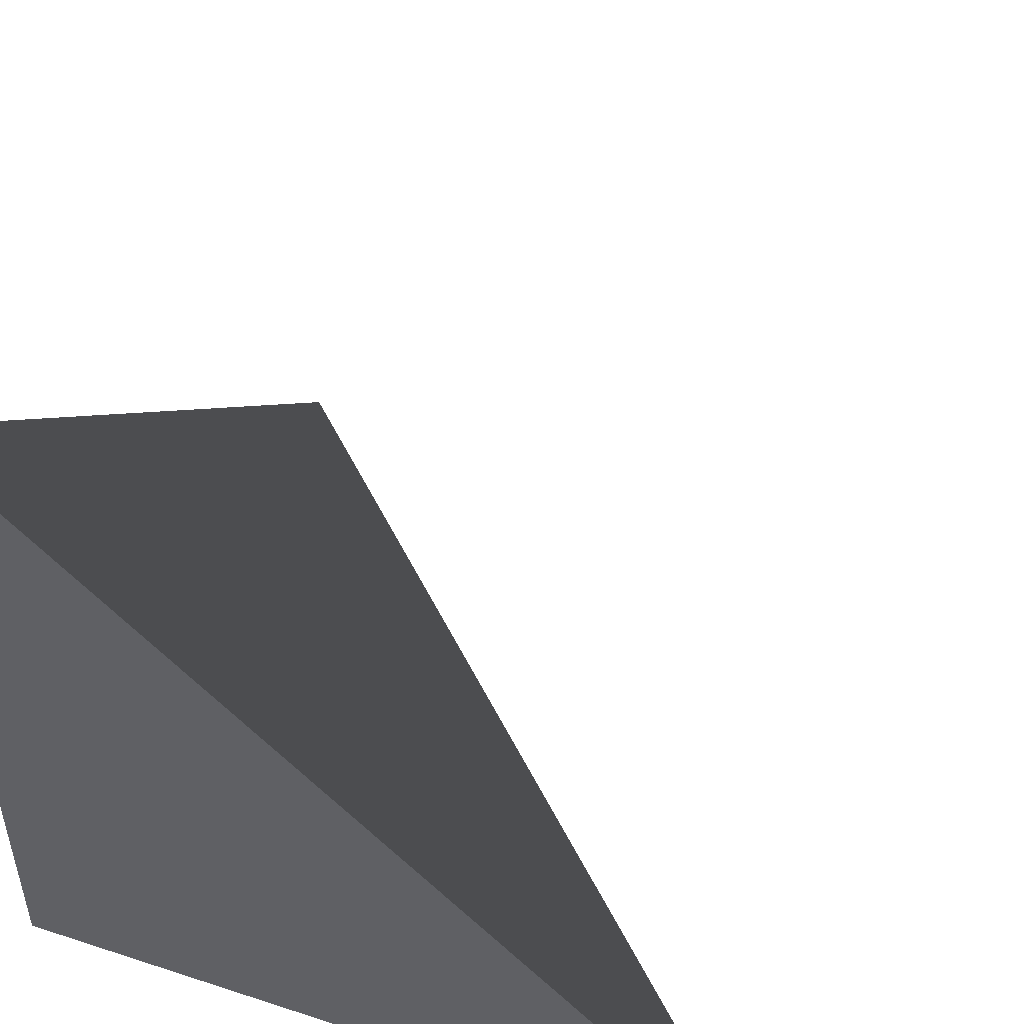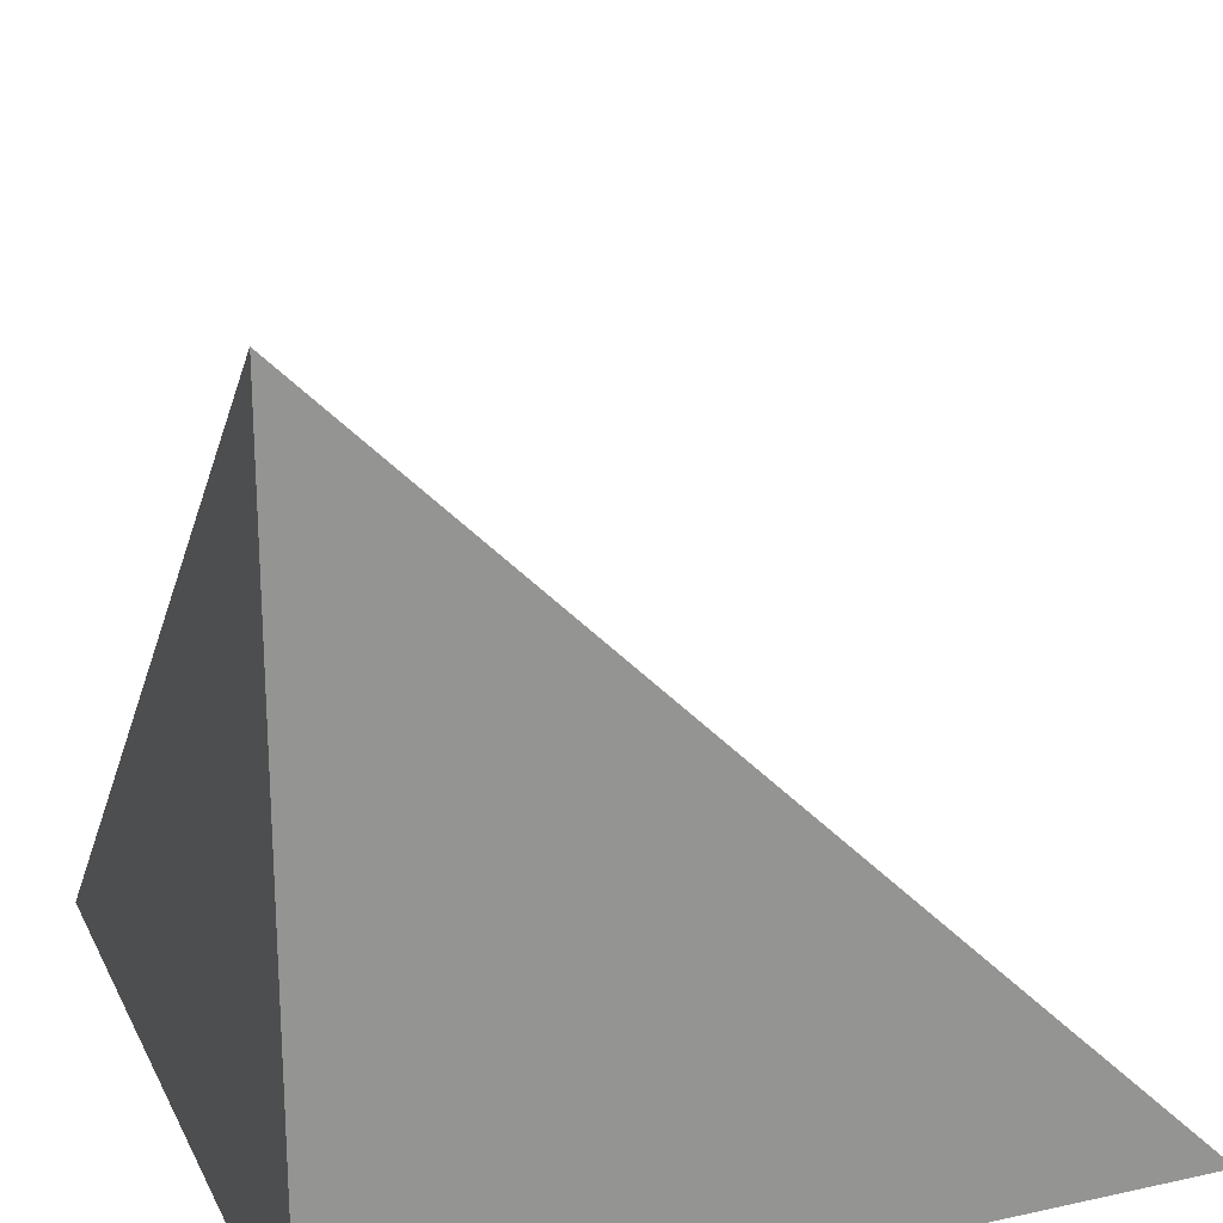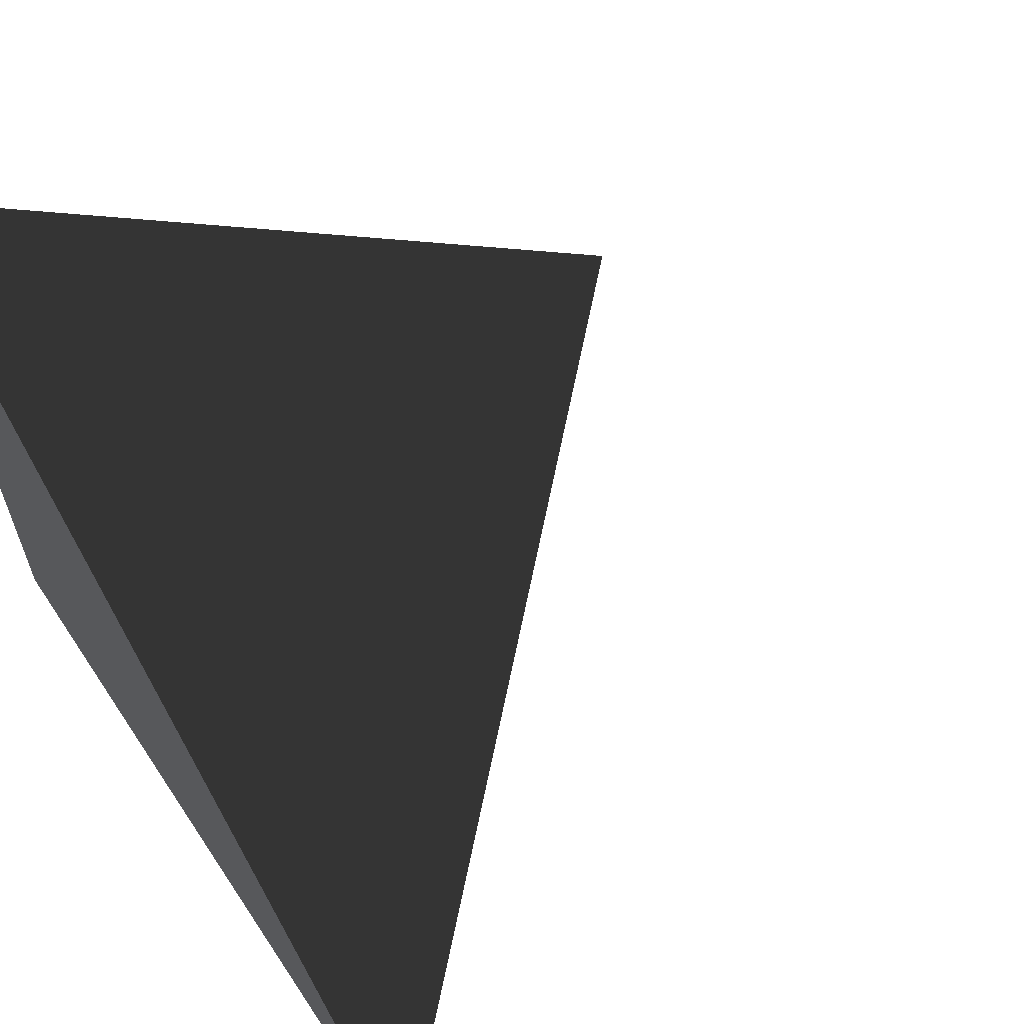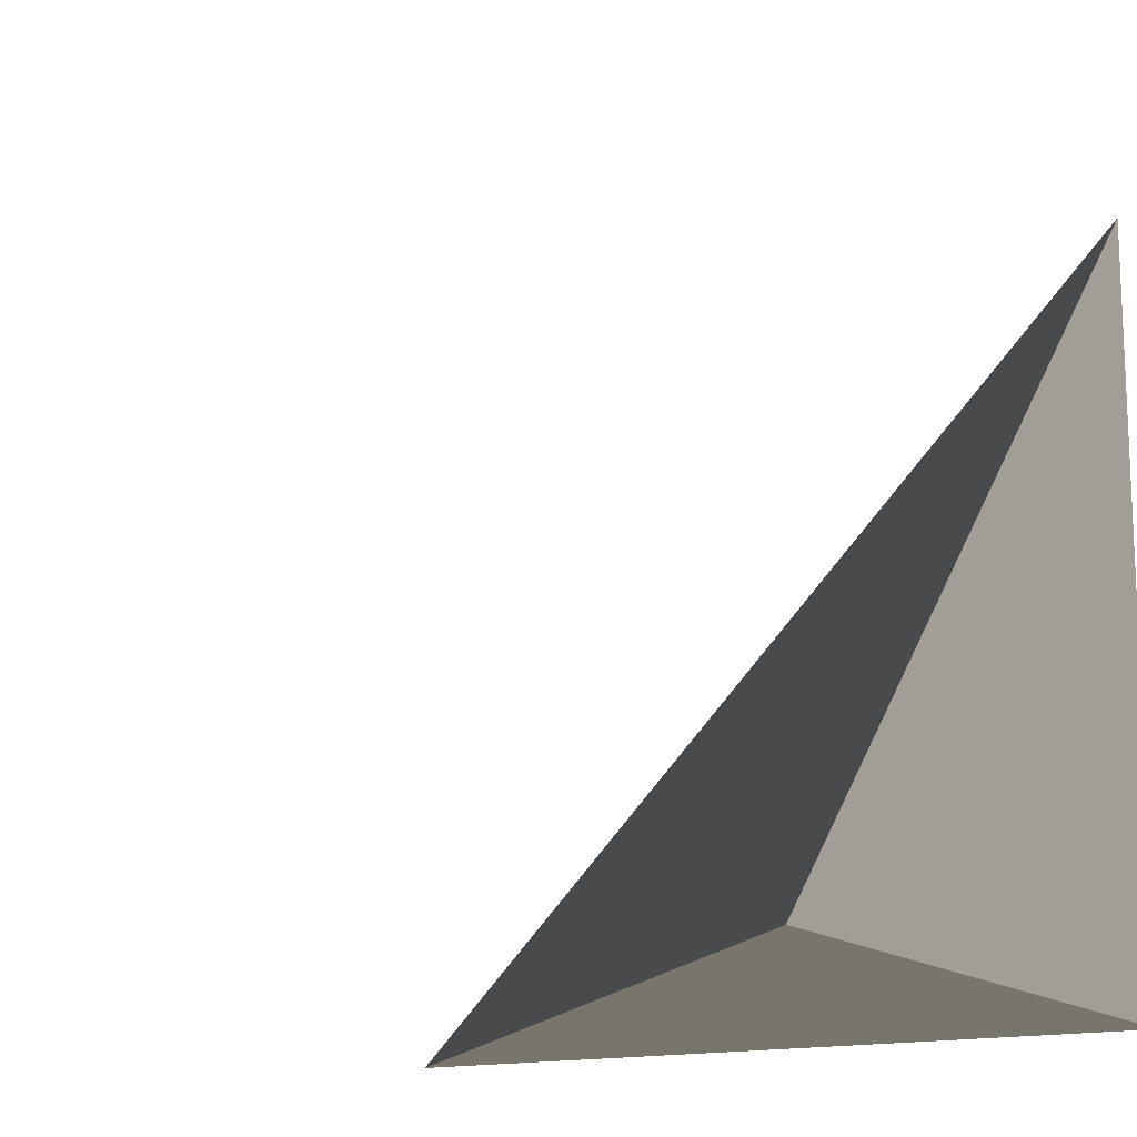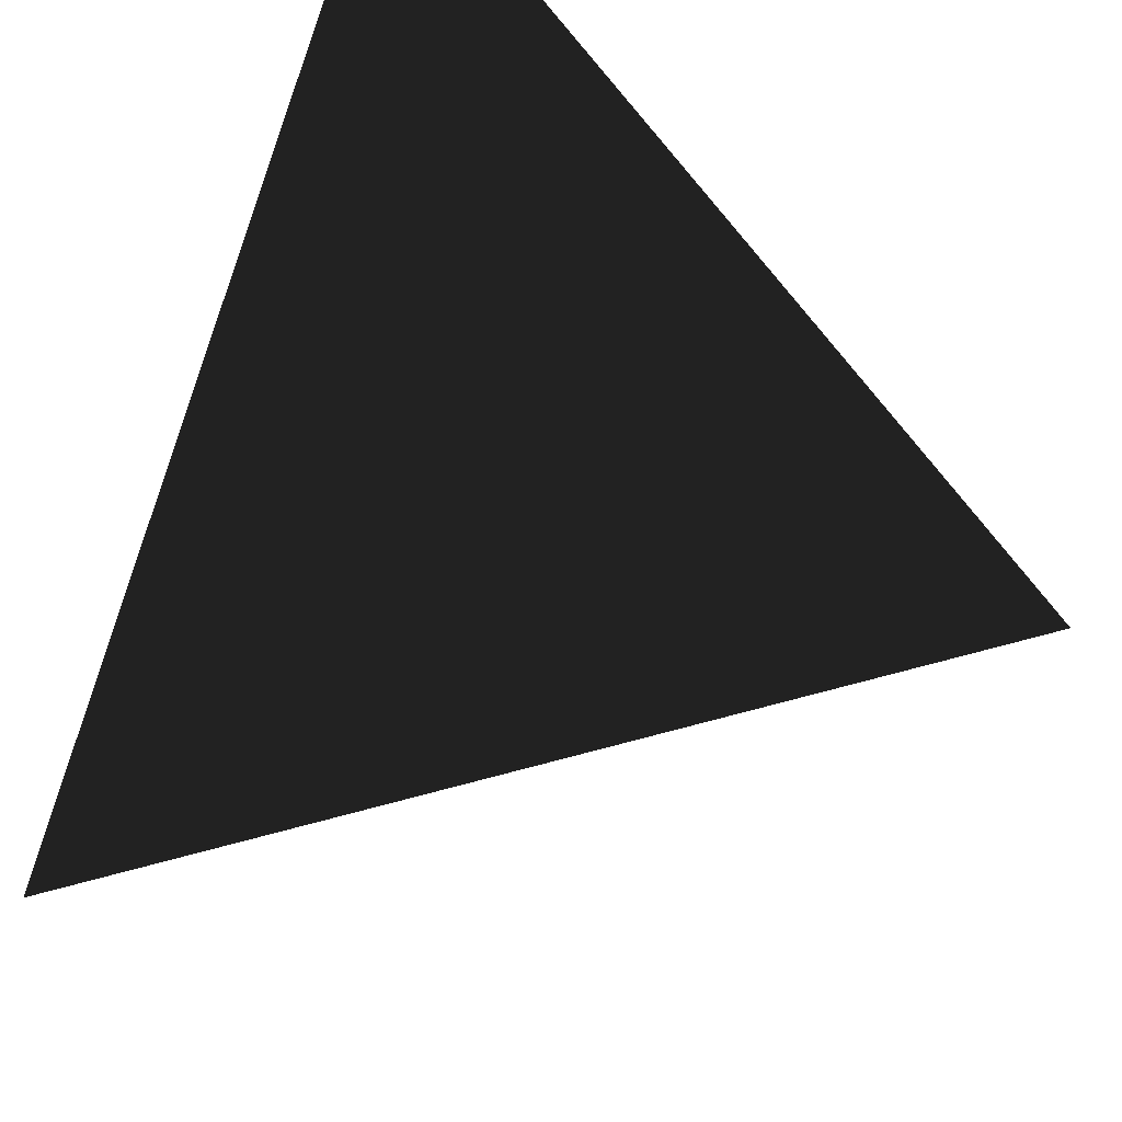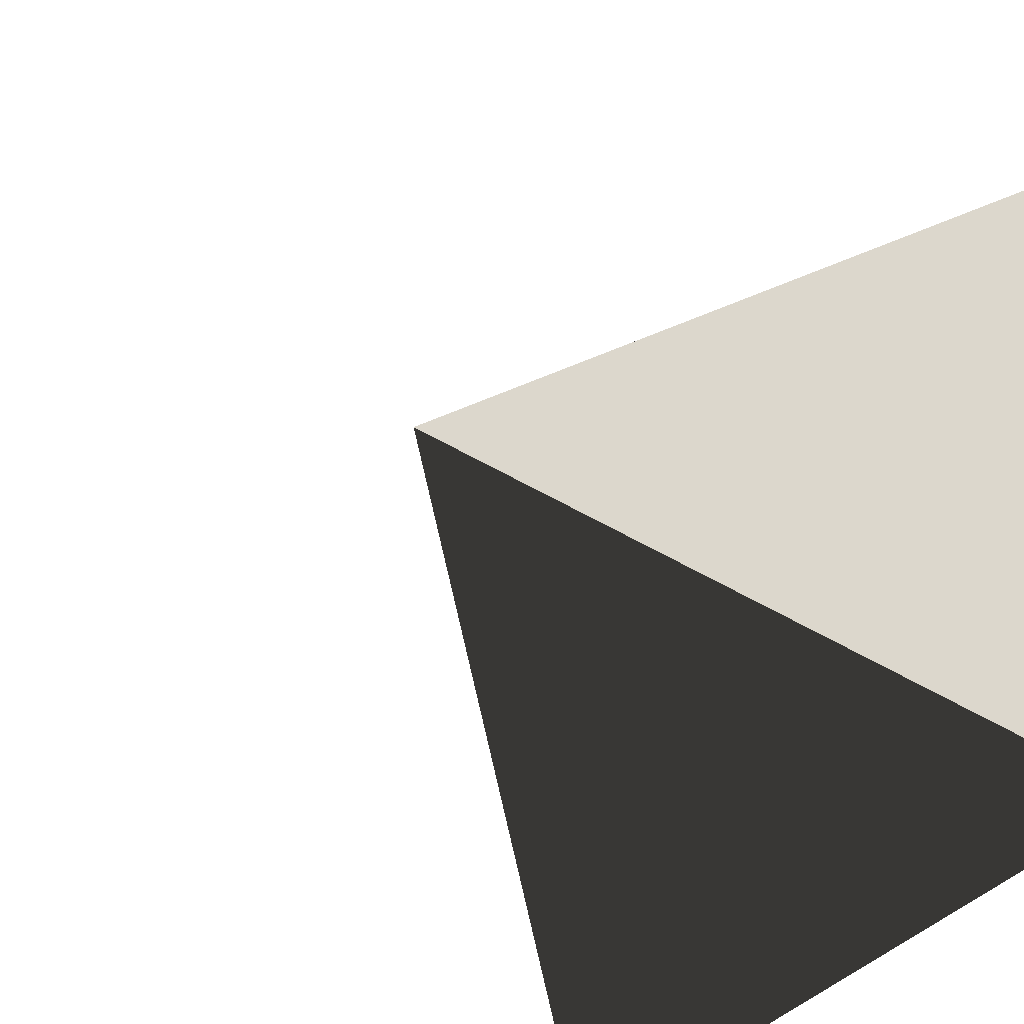
<metadata>
{"format":"obj","ext":"obj","renderer":"f3d","projection":"perspective","resolution":1024,"background":"white","views":[{"elev":50.2,"azim":-70.2,"up":"+Y"},{"elev":22.6,"azim":-20.6,"up":"+Z"},{"elev":63.4,"azim":-33.6,"up":"+Y"},{"elev":-14.8,"azim":-150.5,"up":"+Z"},{"elev":59.0,"azim":118.9,"up":"+Z"},{"elev":-40.8,"azim":-127.5,"up":"+Z"}]}
</metadata>
<code>
v 0 0 0
v 1 0 0
v 0 0 1
v 0 1 0
f 1 2 3
f 1 3 4
f 1 2 4
f 2 3 4

</code>
